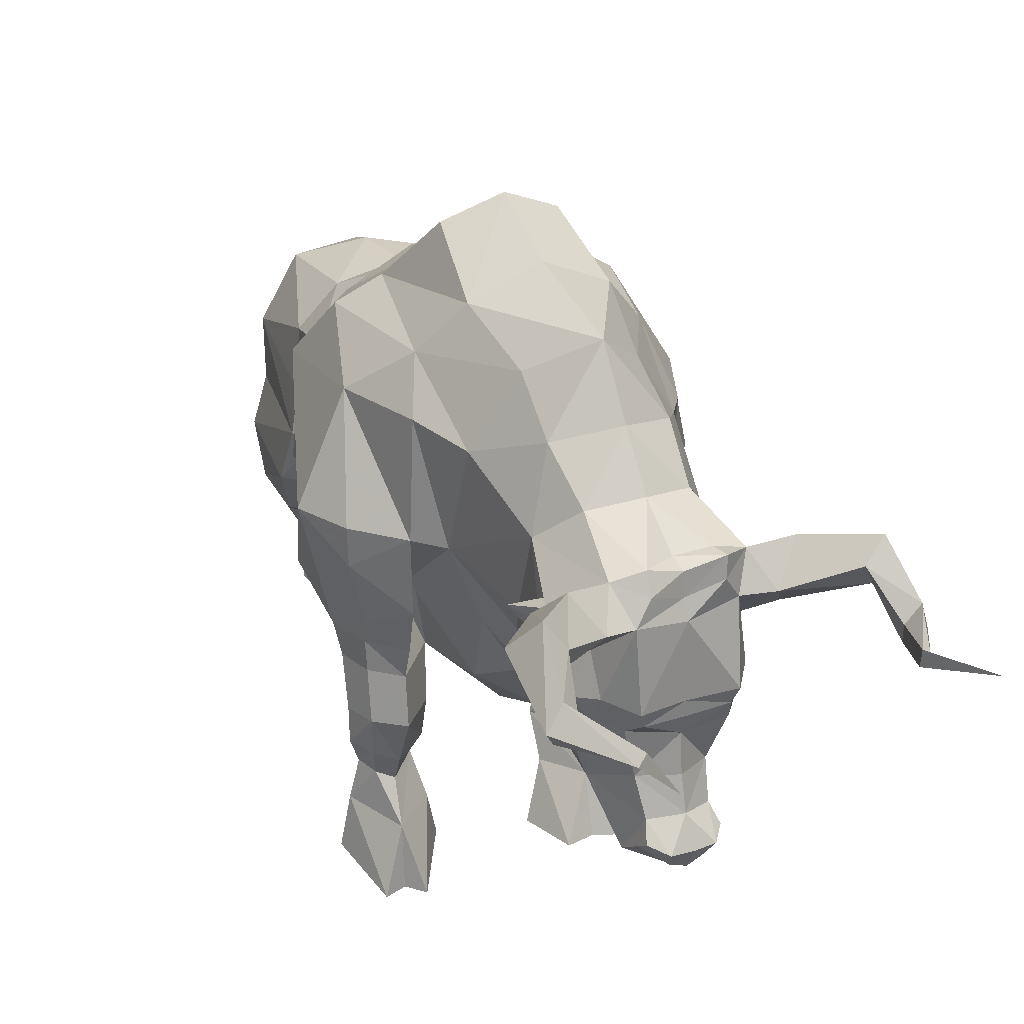
<metadata>
{"format":"obj","ext":"obj","renderer":"f3d","projection":"perspective","resolution":1024,"background":"white","views":[{"elev":25.9,"azim":-17.5,"up":"+Z"}]}
</metadata>
<code>
g shenjie_fuben_12_diaosu01b
v -13.67 131.8 82.26
v -16.6 155.7 83.55
v -12.93 159.5 94.57
v -5.245 144.2 92.14
v -5.04 -43.43 70
v -24.93 -40.05 82.31
v -7.45 -10.57 56.11
v -57.04 -17.48 44.75
v -61.17 -22.84 55.05
v -49.68 -11.13 52.72
v -48.34 -7.452 42.41
v -36.78 -20.3 52.6
v -39.83 -16.48 44.69
v -39.83 -16.48 44.69
v -36.78 -20.3 52.6
v -47.23 -31.05 50.31
v -47.6 -26.57 41.62
v -28.68 122.6 65.67
v -42.52 129.3 64.78
v -37.12 142.8 57.14
v -25.48 136.3 58.62
v -56.92 13.56 105.9
v -51.55 2.913 89.79
v -63.91 -15.8 94.75
v -71.58 -2.782 111.7
v -42.9 158.5 104.3
v -47.99 158.1 86.76
v -45.71 108.7 103.5
v -28.2 178.3 103.3
v -27.77 181 81.7
v -55.08 -28.48 52.68
v -53.2 -23.85 43.2
v -47.12 -49.45 111.8
v -64.35 -39.26 126
v -58.27 -35.29 103.3
v -14.83 -136.5 160.2
v -4.175 -138.1 163.2
v -13.88 -111.6 170.6
v 1.95 -101.7 190.8
v -0.235 -87.56 212
v -19.12 -94.41 185.1
v -39.91 104 99.33
v -31.34 110.2 80.22
v -13.67 131.8 82.26
v -5.245 144.2 92.14
v -61.41 -22.66 67.29
v -49.69 -6.932 62.08
v -35.46 -21.5 65.43
v -46.5 -39.96 67.34
v -35.46 -21.5 65.43
v -56.71 -33.42 67.31
v -15.91 180.2 52.52
v -24.75 178.6 50.67
v -32.78 173.7 64.86
v -17.95 173.2 67.4
v -43.56 162.6 63.11
v -48.56 116.1 83.65
v -12.68 149.2 67.05
v -14.24 186.4 47.14
v -20.63 185.9 45.82
v -1.5 189.8 24.5
v 2.605 188.6 10.63
v -6.05 207.1 9.415
v -6.43 204.3 15.23
v -1.85 -73.26 91.18
v -1.115 -78.99 91.29
v -12.4 -86.92 103.9
v -15.89 -76.68 97
v -1.895 191.5 125.6
v -0.1 198.4 107.9
v -5.29 198.4 107.9
v -5.995 189.8 121.4
v -7.78 217.6 59.86
v -16.97 218.7 59.69
v -8.45 203.6 80.1
v -1.79 193.4 105.9
v -2.18 184.9 118
v -11.53 212.5 52.19
v -8.435 198.6 77.6
v -4.705 178.9 142.4
v -14.96 182.1 135.6
v -3.175 177.1 118
v -42.32 82.7 147.3
v -40.21 117.3 138.7
v -43.61 107.9 119
v -54.12 72.99 112.2
v -20.09 -81.89 113.7
v -28.83 -62.18 113
v -17.63 -62.29 94.49
v -3.205 -61.84 87.67
v -14.96 182.1 135.6
v -30.41 159.5 149.1
v -6.67 165.1 150.8
v -4.705 178.9 142.4
v -41.42 -23.22 110.1
v -5.435 -47.62 221.4
v -28.32 -46.63 210.5
v -8.41 87.8 69.73
v -8.875 70.34 63.89
v -34.17 69.46 81.02
v -39.91 104 99.33
v 7.93 -136 108.1
v 8.26 -137.7 114.3
v -5.755 -142.3 115.7
v -8.725 -134.6 110.6
v -4.87 -132.9 94.35
v -2.615 -137.1 81.69
v 8.67 -139.8 83.24
v 8.125 -136.9 94.76
v 8.345 -138.2 119.8
v -7.405 -144.4 120.6
v -15.6 -95 91.35
v -12.4 -86.92 103.9
v -1.115 -78.99 91.29
v 0.36 -89.63 81.24
v -36.64 -11.97 105
v -46.6 -2.337 113.5
v -30.05 -2.432 75.17
v -17.21 173.5 34.67
v -22.14 151.4 40.23
v -29.64 154.3 39.46
v -23.51 177.1 34.49
v -11.15 172.1 36.91
v -18.35 149.8 51.43
v -36.35 -165.9 157.6
v -43.67 -165.8 167.4
v -43.62 -183.5 152
v -38.69 -181.9 145.1
v -48.95 -185.5 144
v -40.74 -181.5 137.6
v -46.01 -182.5 139
v -47.65 -155.3 151.5
v -42.56 -164.3 147.7
v -36.12 -131.6 151.5
v -28.94 -123.5 147.9
v -17.27 -128.6 135.3
v -27.81 -137.9 140
v -18.89 -146.9 148.9
v -29.03 -142.8 162.3
v -40.74 -181.5 137.6
v -42.56 -164.3 147.7
v -26.2 -199.5 138.2
v -26.2 -199.5 138.2
v -26.48 -201.8 143.7
v -29.15 -202.9 140.3
v 7.735 -136.3 151.9
v -3.91 -141.4 155.9
v -9.05 -143.9 148.2
v 8.39 -138.5 145.3
v -13.88 -111.6 170.6
v 4 -114.1 173.6
v -36.12 -131.6 151.5
v -29.03 -142.8 162.3
v -14.83 -136.5 160.2
v -28.94 -123.5 147.9
v -18.89 -146.9 148.9
v 1.48 128.4 83.04
v 4.825 154.6 95.72
v 8.715 148.9 85.13
v 13.82 -37.33 82.58
v 32.87 13.1 34.92
v 20.8 21.14 29.25
v 21.83 29.41 52.29
v 37.12 16.2 49.62
v 10.62 13.66 34.07
v 12.6 13.92 53.55
v 10.62 13.66 34.07
v 21.91 0.8925 35.86
v 21.37 0.4475 50.38
v 12.6 13.92 53.55
v 17.29 113.2 68.84
v 17.84 126 61.69
v 30.24 126.6 62.74
v 31.63 113.7 70.74
v 37.91 25.15 110
v 48.76 4.333 110
v 42.55 6.313 92.79
v 33.6 21.49 91.44
v 32.84 138.5 108.9
v 27.91 97.58 106.5
v 38.35 135.8 91.89
v 25.09 164.4 85.6
v 22 162.8 106.9
v 29.01 5.783 35.39
v 30.86 7.113 49.99
v 27.83 -9.627 89.73
v 36.81 -2.872 91.26
v 42.27 -11.25 108.2
v 32.55 -24.4 106.3
v 18.42 -129.7 163.5
v 20.1 -105.9 170.6
v 4 -114.1 173.6
v 6.455 -129.5 161.9
v 19.95 -88.75 185.2
v 18.12 94.72 104.9
v 1.48 128.4 83.04
v 15.68 102 82.16
v 31.55 25.15 80.51
v 15.58 1.278 79.53
v 15.58 1.278 79.53
v 35.81 -2.212 80.67
v 27.51 -9.377 79.57
v 31.3 154.3 70.77
v 29 152.7 49.57
v 23.21 156.8 49.98
v 17.28 162.1 69.9
v 38.98 140 70.78
v 33.03 103.6 87.14
v 6.88 143.8 67.68
v 17.05 164.6 18.16
v 26.39 171.8 17.77
v 27.89 174.1 10.94
v 13.47 164.2 10.45
v 12.73 -74.43 98.17
v 11.8 -83.62 104
v 2 187 122.1
v 3.59 194.1 106.1
v -8.45 203.6 80.1
v -3.62 199.8 77.94
v -1.75 210.7 55.28
v 6.355 175.2 137.2
v 20.23 75.04 149.2
v 33.7 63.85 114.7
v 24.61 96.57 121.7
v 20.55 106.1 141.3
v 10.93 -59.37 94.63
v 22.47 -47.98 113.3
v 17.85 -77.01 113.8
v 6.355 175.2 137.2
v 15.05 147.3 151.9
v 27.06 -29.45 110.7
v 16.94 -43.02 210.8
v 18.12 94.72 104.9
v 15.33 64.41 82.41
v 23.78 -133 110.1
v 22.88 -136.4 115.7
v 18.17 -132.9 81.71
v 18.71 -128.2 93.94
v 25.18 -137.6 120.7
v 16.93 -88.88 90.53
v 11.8 -83.62 104
v 20.85 -10.33 105.6
v 13.8 -1.807 75.7
v 23.84 143.4 37.83
v 30.59 143.1 38.54
v 30.6 125 43.73
v 22.82 125.9 43.62
v 17.47 128.4 44.39
v 17.96 147.6 39.91
v 59.39 -143.8 157.5
v 67.07 -155.2 143.4
v 72.54 -154.7 149.2
v 66.22 -140.9 165.4
v 75.75 -152.4 139.6
v 69.75 -132.4 156.6
v 67.52 -153.5 137.1
v 64.36 -138.1 148.6
v 67.28 -132.6 152
v 47.49 -116 151.5
v 41.81 -124.2 140
v 28.85 -120 135.4
v 38.13 -111.5 148
v 44.6 -127.9 162.4
v 36.66 -135.3 149
v 64.36 -138.1 148.6
v 67.52 -153.5 137.1
v 63.41 -174.5 140.4
v 63.41 -174.5 140.4
v 63.56 -175.4 146.3
v 66.35 -175.1 143.8
v 20.23 -136.5 156
v 25.55 -133.1 148.1
v 20.1 -105.9 170.6
v 29.29 -128.2 160.7
v 44.6 -127.9 162.4
v 47.49 -116 151.5
v 38.13 -111.5 148
v 36.66 -135.3 149
v -41.31 1.718 202.9
v -42.61 -39.13 193.9
v -3.175 177.1 118
v -3.22 169.9 105.9
v -23.7 182.3 120.3
v -64.89 23.49 172.1
v -60.41 -22.88 177.6
v -54.88 7.258 193.2
v -32.68 174.9 49.02
v -12.65 172 48.42
v -34.53 -17.49 83.9
v -50.09 3.343 81.46
v -39.03 -17.91 95
v -48.55 -52.54 138.4
v -65.06 -40.31 139.3
v -61.23 28.18 131
v -40.91 45.04 181.3
v -53.02 52.78 160.3
v -9.2 46.55 63.38
v -11.65 38.71 197.1
v -12.03 72.22 183.2
v -8.405 -19.15 233.4
v -6.18 233.4 46.51
v -11.54 88.58 168.9
v -10.35 116.9 158.3
v -25.8 118.4 153.3
v -43.1 159.7 126
v -27.42 -92.59 132
v -26.02 -101.1 159.2
v -38.66 -59.63 137.7
v -36.07 -71.58 174.6
v -20.92 -75.23 199.6
v -61.94 -18.57 84.78
v -57.04 -30.77 84.36
v -57.68 -30.84 94.67
v -46.64 -37.64 83.94
v -34.53 -17.49 83.9
v -39.03 -17.91 95
v -45.94 -40.54 94.61
v -46.6 -2.337 113.5
v -36.64 -11.97 105
v -41.42 -23.22 110.1
v -59.91 -16.05 30.86
v -48.17 -5.112 31.02
v -35.18 -19.74 29.11
v -47.52 -33.6 27.39
v -48.08 2.848 19.94
v -63.04 -15.26 12.91
v -35.18 -19.74 29.11
v -40.67 -38.15 3.895
v -47.14 -34.78 5.385
v -27.5 -15.33 224.6
v -26.02 -101.1 159.2
v -25.93 -114.6 146.6
v -28.94 -123.5 147.9
v -54 -37.63 4.37
v -12.68 149.2 67.05
v 7.4 188.6 0.01998
v -4.095 207.9 0.01997
v -11.18 177.5 0.01998
v -5.55 171.2 0.01998
v -11.64 183 11
v -21.24 198.4 34.02
v -18.84 198.2 20.91
v -13.09 184.8 25.42
v -1.5 189.8 24.5
v -3.06 190.2 36.51
v -18.28 198.6 11.6
v -21.43 200.3 0.01997
v -17.5 176.1 0.01998
v -11.24 188.9 17.71
v 2.605 188.6 10.63
v -64.89 23.49 172.1
v -53.02 52.78 160.3
v -26.12 -86.98 109.8
v -27.42 -92.59 132
v -20.09 -81.89 113.7
v -28.2 178.3 103.3
v -12.93 159.5 94.57
v -30.92 -15.44 12.27
v -8.93 143 159.2
v -10.98 202.9 37.72
v -3.06 190.2 36.51
v -31.9 71.13 169.4
v -61.23 28.18 131
v -13.88 -111.6 170.6
v -26.02 -101.1 159.2
v -47.26 -52.41 178
v -60.41 -22.88 177.6
v -76.07 -23.87 140.1
v -26.02 -101.1 159.2
v -26.96 -113.4 132.1
v -48.55 -52.54 138.4
v -30.92 -15.44 12.27
v -5.245 144.2 92.14
v -43.1 159.7 126
v -16.63 -136.2 123.1
v -6.63 -127.8 67.45
v -4.825 -136.8 72.87
v -13.21 -113.9 85.88
v 8.89 -140.9 66.07
v 3.245 -141.5 67.9
v 7.55 -133.8 62.38
v 2.115 -146.2 73.61
v -17.27 -128.6 135.3
v -23.26 -126.5 120.2
v -16.68 -128.3 112.9
v -21.53 -114.2 109.2
v 5.85 -124.2 59.44
v 2.42 -103.5 77.16
v -9.05 -143.9 148.2
v -36.64 -11.97 105
v -23.7 182.3 120.3
v -11.15 172.1 36.91
v -12.65 172 48.42
v 7.4 188.6 0.01998
v -36.35 -165.9 157.6
v -18.89 -146.9 148.9
v -28.79 -233.4 149.5
v -56.92 13.56 105.9
v -43.61 107.9 119
v 9.57 -144.5 72.99
v -3.85 -141.5 75.68
v -37.51 -114.5 145.9
v -28.94 -123.5 147.9
v -17.27 -128.6 135.3
v -26.96 -113.4 132.1
v -18.89 -146.9 148.9
v -52.11 -158.4 156.8
v 21.7 2.258 203.7
v 29.71 -34.24 194.4
v 16.52 169.4 123.3
v 43.54 17.74 170
v 34.8 7.268 194.4
v 44.66 -21.64 173.2
v 32.09 135.3 54.03
v 18.16 150.1 48.17
v 19.77 3.563 90.6
v 54.98 -10.01 137.5
v 38.79 -40.58 136.4
v 40.56 24.96 132.8
v 30.64 44.02 159.3
v 17.88 41.55 182.5
v 5.35 112.5 154.7
v 29.71 140.5 130.5
v 27.64 -84.82 132.1
v 30.55 -52.99 138.1
v 28.56 -92.81 159.3
v 16.39 -70.3 197.8
v 30.43 -64.1 174.8
v 40.86 7.378 81.77
v 19.77 3.563 90.6
v 28.55 17.08 110
v 27.06 -29.45 110.7
v 20.85 -10.33 105.6
v 33.56 10.92 19.8
v 21.15 18.67 15.48
v 11.75 6.488 19.48
v 22.98 -8.127 20.67
v 21.33 19.59 0.125
v 37.54 1.178 0.13
v 11.75 6.488 19.48
v 13.93 -18.96 0.12
v 23.62 -14.86 0.125
v 10.04 -14.03 224.9
v 33.26 -103.9 131.4
v 28.56 -92.81 159.3
v 38.13 -111.5 148
v 30.8 -16.92 0.125
v 6.88 143.8 67.68
v 11.22 165 -0.02502
v 27.34 174.2 -0.05002
v 23.48 146.8 -0.04002
v 24.84 150.4 11.15
v 16.39 146.4 -0.03002
v 35.59 161 36.02
v 24.41 154 27.34
v 31.97 162 17.13
v 15.72 165.2 37.87
v 17.05 164.6 18.16
v 36.56 163.2 7.775
v 37.13 158.5 -0.06502
v 28.85 144.1 -0.05002
v 24.44 158 17.51
v 13.47 164.2 10.45
v 43.54 17.74 170
v 30.64 44.02 159.3
v 25.01 -80.13 109.9
v 17.85 -77.01 113.8
v 27.64 -84.82 132.1
v 22 162.8 106.9
v 4.825 154.6 95.72
v 5.465 0.5325 0.12
v 26.64 171 40.52
v 15.72 165.2 37.87
v 8.545 66.91 170.6
v 40.56 24.96 132.8
v 20.1 -105.9 170.6
v 28.56 -92.81 159.3
v 37.51 -48.55 172.3
v 44.66 -21.64 173.2
v 28.56 -92.81 159.3
v 33.26 -103.9 131.4
v 38.79 -40.58 136.4
v 5.465 0.5325 0.12
v 28.55 17.08 110
v 29.71 140.5 130.5
v 30.81 -126.8 123.1
v 20.07 -131.5 72.66
v 18.73 -123 67.47
v 20.89 -136.4 75.7
v 20.41 -108.2 85.93
v 14.45 -139.4 68.07
v 17.09 -143 73.62
v 33.01 -111.4 120.8
v 28.85 -120 135.4
v 28.24 -119.9 113
v 28.31 -105.7 109.2
v 20.85 -10.33 105.6
v 16.52 169.4 123.3
v 17.96 147.6 39.91
v 18.16 150.1 48.17
v 11.22 165 -0.02502
v 59.39 -143.8 157.5
v 36.66 -135.3 149
v 76.06 -200.6 149.1
v 37.91 25.15 110
v 24.61 96.57 121.7
v 53.21 -100.7 146
v 38.13 -111.5 148
v 28.85 -120 135.4
v 36.66 -135.3 149
v 20.72 -136 163.3
v 7.65 -135.9 160
v 25.55 -133.1 148.1
v 29.29 -128.2 160.7
f 1 2 3
f 3 4 1
f 5 6 7
f 8 9 10
f 10 11 8
f 11 10 12
f 12 13 11
f 14 15 16
f 16 17 14
f 18 19 20
f 20 21 18
f 22 23 24
f 24 25 22
f 26 27 28
f 26 29 30
f 30 27 26
f 31 9 8
f 8 32 31
f 33 34 35
f 36 37 38
f 39 40 41
f 42 43 44
f 44 45 42
f 46 47 10
f 10 9 46
f 48 12 10
f 10 47 48
f 49 16 15
f 15 50 49
f 31 51 9
f 52 53 54
f 54 55 52
f 56 19 57
f 57 27 56
f 43 18 58
f 58 44 43
f 19 18 43
f 43 57 19
f 59 60 53
f 53 52 59
f 61 62 63
f 63 64 61
f 65 66 67
f 67 68 65
f 69 70 71
f 71 72 69
f 73 74 75
f 76 77 72
f 72 71 76
f 78 79 75
f 75 74 78
f 70 75 71
f 79 76 71
f 71 75 79
f 80 69 72
f 72 81 80
f 77 82 81
f 81 72 77
f 83 84 85
f 85 86 83
f 68 87 88
f 88 89 68
f 90 65 68
f 68 89 90
f 89 6 5
f 5 90 89
f 91 92 93
f 93 94 91
f 57 43 42
f 42 28 57
f 88 95 6
f 6 89 88
f 96 97 40
f 98 99 100
f 100 101 98
f 102 103 104
f 104 105 102
f 106 107 108
f 108 109 106
f 104 103 110
f 110 111 104
f 112 113 114
f 114 115 112
f 116 117 118
f 119 120 121
f 121 122 119
f 119 123 124
f 124 120 119
f 125 126 127
f 127 128 125
f 127 126 129
f 130 131 132
f 132 133 130
f 134 135 136
f 136 137 134
f 125 138 139
f 139 126 125
f 128 140 141
f 141 125 128
f 142 131 130
f 140 128 143
f 144 143 128
f 128 127 144
f 127 129 145
f 145 144 127
f 146 147 148
f 148 149 146
f 39 41 150
f 150 151 39
f 2 30 29
f 152 153 154
f 154 155 152
f 156 154 153
f 157 4 158
f 158 159 157
f 5 7 160
f 161 162 163
f 163 164 161
f 162 165 166
f 166 163 162
f 167 168 169
f 169 170 167
f 171 172 173
f 173 174 171
f 175 176 177
f 177 178 175
f 179 180 181
f 179 181 182
f 182 183 179
f 184 185 169
f 169 168 184
f 186 187 188
f 188 189 186
f 190 191 192
f 192 193 190
f 39 194 40
f 195 45 196
f 196 197 195
f 164 163 198
f 199 198 163
f 163 166 199
f 170 169 200
f 169 185 201
f 201 202 169
f 203 204 205
f 205 206 203
f 207 181 208
f 208 174 207
f 197 196 209
f 209 171 197
f 174 208 197
f 197 171 174
f 210 211 212
f 212 213 210
f 65 214 215
f 215 66 65
f 69 216 217
f 217 70 69
f 218 219 220
f 220 73 218
f 76 217 216
f 216 77 76
f 78 220 219
f 219 79 78
f 70 217 219
f 219 218 70
f 79 219 217
f 217 76 79
f 80 221 216
f 216 69 80
f 77 216 221
f 221 82 77
f 222 223 224
f 224 225 222
f 214 226 227
f 227 228 214
f 90 226 214
f 214 65 90
f 226 90 5
f 5 160 226
f 229 94 93
f 93 230 229
f 208 180 195
f 195 197 208
f 227 226 160
f 160 231 227
f 96 40 232
f 98 233 234
f 234 99 98
f 102 235 236
f 236 103 102
f 108 237 238
f 238 109 108
f 110 103 236
f 236 239 110
f 240 115 114
f 114 241 240
f 242 160 243
f 244 245 246
f 246 247 244
f 244 247 248
f 248 249 244
f 250 251 252
f 252 253 250
f 252 254 255
f 256 257 258
f 258 254 256
f 259 260 261
f 261 262 259
f 250 253 263
f 263 264 250
f 251 250 265
f 265 266 251
f 256 254 267
f 266 268 251
f 269 252 251
f 251 268 269
f 270 254 252
f 252 269 270
f 271 146 149
f 149 272 271
f 39 151 273
f 273 194 39
f 159 158 183
f 274 275 276
f 276 277 274
f 278 275 274
f 279 280 97
f 281 282 283
f 284 285 286
f 54 53 287
f 288 52 55
f 289 290 23
f 23 291 289
f 20 19 56
f 18 21 58
f 34 33 292
f 292 293 34
f 22 25 294
f 284 295 296
f 7 118 297
f 298 299 295
f 300 97 96
f 301 74 73
f 302 303 304
f 29 26 305
f 306 307 308
f 280 309 310
f 311 312 313
f 313 24 311
f 314 315 316
f 316 317 314
f 23 22 318
f 316 319 320
f 317 316 33
f 321 8 11
f 11 322 321
f 323 322 11
f 11 13 323
f 17 324 14
f 8 321 32
f 321 322 325
f 325 326 321
f 327 324 328
f 329 328 324
f 298 330 300
f 331 332 333
f 326 334 321
f 321 334 324
f 334 329 324
f 30 54 27
f 55 54 30
f 1 335 2
f 54 287 56
f 335 288 55
f 20 120 21
f 121 20 56
f 63 62 336
f 336 337 63
f 338 339 340
f 341 342 343
f 343 344 345
f 288 59 52
f 346 342 64
f 64 63 346
f 346 63 347
f 340 342 346
f 346 348 340
f 348 338 340
f 340 344 349
f 350 340 339
f 351 352 294
f 353 354 355
f 356 282 357
f 323 358 325
f 325 322 323
f 359 304 303
f 64 342 341
f 341 360 64
f 361 61 64
f 64 360 361
f 296 295 362
f 86 363 83
f 279 286 280
f 84 83 304
f 296 83 363
f 364 365 154
f 309 366 308
f 87 306 308
f 292 367 293
f 351 368 367
f 88 308 95
f 369 354 370
f 359 92 304
f 371 366 285
f 366 280 285
f 324 327 14
f 340 350 344
f 340 349 342
f 122 343 119
f 347 348 346
f 341 122 60
f 287 53 60
f 92 359 93
f 87 308 88
f 343 123 119
f 372 327 328
f 305 26 28
f 304 92 84
f 116 6 95
f 118 117 100
f 355 113 353
f 78 74 301
f 101 373 98
f 374 85 84
f 101 100 86
f 283 374 92
f 33 320 292
f 100 117 86
f 311 24 23
f 23 290 311
f 375 104 111
f 376 377 107
f 378 376 107
f 379 380 381
f 107 382 108
f 375 383 384
f 104 375 105
f 385 105 375
f 107 106 378
f 385 384 386
f 378 386 112
f 386 384 370
f 376 387 381
f 381 380 377
f 377 376 381
f 378 112 388
f 370 353 386
f 112 353 113
f 387 376 388
f 386 353 112
f 148 383 375
f 156 389 154
f 318 390 291
f 330 97 300
f 279 97 330
f 59 360 60
f 360 341 60
f 99 297 100
f 20 121 120
f 361 360 59
f 341 343 122
f 101 86 85
f 366 371 308
f 117 363 86
f 29 305 391
f 122 287 60
f 392 361 59
f 342 349 343
f 343 349 344
f 287 122 121
f 393 58 124
f 124 21 120
f 59 288 392
f 343 345 123
f 350 339 394
f 353 370 354
f 310 309 41
f 395 133 396
f 144 397 143
f 397 144 145
f 366 309 280
f 308 307 309
f 309 307 41
f 117 398 363
f 362 83 296
f 83 362 302
f 87 68 67
f 133 132 137
f 393 124 123
f 284 286 295
f 294 25 368
f 374 84 92
f 23 318 291
f 302 362 299
f 302 304 83
f 399 28 42
f 295 286 279
f 121 56 287
f 124 58 21
f 388 376 378
f 283 92 91
f 118 100 297
f 41 307 150
f 283 282 356
f 351 294 368
f 33 316 320
f 280 310 97
f 385 386 378
f 286 285 280
f 27 54 56
f 357 282 373
f 2 55 30
f 305 28 399
f 108 382 400
f 370 384 383
f 375 384 385
f 107 401 382
f 396 133 137
f 295 299 362
f 388 112 115
f 332 402 333
f 403 402 404
f 405 404 402
f 383 148 406
f 281 283 91
f 95 308 371
f 2 335 55
f 139 134 126
f 126 134 407
f 134 137 132
f 396 137 136
f 279 298 295
f 330 298 279
f 408 232 409
f 281 410 282
f 411 412 413
f 203 414 204
f 415 206 205
f 416 178 199
f 173 207 174
f 171 209 172
f 189 417 418
f 175 419 176
f 411 420 421
f 7 297 243
f 298 421 299
f 300 96 232
f 301 73 220
f 302 422 303
f 183 423 179
f 424 425 426
f 409 427 428
f 187 201 429
f 429 177 187
f 186 430 202
f 178 431 175
f 430 432 433
f 186 189 430
f 162 161 434
f 434 435 162
f 162 435 436
f 436 165 162
f 168 167 437
f 161 184 434
f 438 435 434
f 434 439 438
f 440 441 437
f 442 437 441
f 298 300 443
f 444 445 446
f 439 434 447
f 434 437 447
f 447 437 442
f 182 181 203
f 206 182 203
f 157 159 448
f 203 207 414
f 448 206 415
f 173 172 247
f 246 207 173
f 449 213 212
f 212 450 449
f 451 452 453
f 454 455 456
f 455 457 458
f 211 459 212
f 450 212 459
f 459 460 450
f 452 459 456
f 459 452 461
f 461 452 451
f 452 462 458
f 463 453 452
f 211 456 459
f 464 419 465
f 466 467 468
f 469 470 282
f 438 471 436
f 436 435 438
f 359 303 422
f 454 456 211
f 211 472 454
f 211 210 473
f 473 472 211
f 420 474 421
f 223 222 475
f 408 409 412
f 225 422 222
f 420 475 222
f 476 274 477
f 428 425 478
f 228 425 424
f 418 417 479
f 464 479 417
f 227 231 425
f 480 481 468
f 359 422 230
f 482 413 478
f 478 413 409
f 437 167 440
f 452 458 463
f 452 456 462
f 245 244 455
f 460 459 461
f 454 204 245
f 230 93 359
f 228 227 425
f 455 244 249
f 483 441 440
f 423 180 179
f 422 225 230
f 242 231 160
f 243 234 484
f 467 466 241
f 78 301 220
f 233 98 373
f 485 225 224
f 233 223 234
f 410 230 485
f 189 418 432
f 234 223 484
f 178 177 429
f 429 198 178
f 236 486 239
f 487 488 237
f 237 489 487
f 490 237 488
f 491 379 381
f 237 108 492
f 486 493 494
f 236 235 486
f 495 486 235
f 237 490 238
f 495 496 493
f 490 240 496
f 496 481 493
f 488 381 387
f 491 381 488
f 488 487 491
f 490 388 240
f 481 496 466
f 240 241 466
f 387 388 488
f 496 240 466
f 272 486 494
f 431 416 497
f 198 199 178
f 443 300 232
f 408 443 232
f 205 204 472
f 472 204 454
f 99 234 297
f 173 247 246
f 473 205 472
f 454 245 455
f 233 224 223
f 478 425 482
f 484 223 475
f 183 498 423
f 245 204 414
f 499 205 473
f 456 455 462
f 455 458 462
f 414 246 245
f 500 248 209
f 248 247 172
f 205 499 415
f 455 249 457
f 202 430 200
f 463 501 453
f 466 468 481
f 427 194 428
f 502 503 257
f 269 268 504
f 504 270 269
f 478 409 428
f 425 428 426
f 428 194 426
f 484 475 505
f 474 420 222
f 222 302 474
f 228 215 214
f 257 260 258
f 500 249 248
f 411 421 412
f 419 417 176
f 485 230 225
f 178 416 431
f 302 299 474
f 302 222 422
f 506 195 180
f 421 408 412
f 246 414 207
f 248 172 209
f 388 490 488
f 410 229 230
f 243 297 234
f 194 273 426
f 189 188 417
f 410 469 282
f 464 417 419
f 189 432 430
f 409 232 427
f 495 490 496
f 412 409 413
f 181 207 203
f 470 373 282
f 159 182 206
f 423 506 180
f 108 400 492
f 481 494 493
f 486 495 493
f 237 492 489
f 503 260 257
f 421 474 299
f 388 115 240
f 444 446 507
f 508 509 507
f 444 507 509
f 494 510 272
f 281 229 410
f 231 482 425
f 159 206 448
f 263 253 259
f 259 253 255
f 259 258 260
f 503 261 260
f 408 421 298
f 443 408 298
f 511 512 146
f 146 271 511
f 147 146 512
f 512 37 147
f 278 274 513
f 28 27 57
f 181 180 208
f 193 512 511
f 511 190 193
f 477 274 277
f 154 365 155
f 378 106 385
f 106 105 385
f 102 105 106
f 106 109 102
f 238 235 102
f 102 109 238
f 238 495 235
f 238 490 495
f 107 377 401
f 377 380 401
f 380 382 401
f 380 379 400
f 400 382 380
f 492 400 379
f 379 491 492
f 491 489 492
f 491 487 489
f 402 332 405
f 332 331 405
f 375 111 148
f 149 148 111
f 111 110 149
f 239 272 149
f 149 110 239
f 239 486 272
f 148 147 36
f 147 37 36
f 37 193 192
f 192 38 37
f 37 512 193
f 191 190 514
f 190 511 514
f 511 271 514
f 271 272 514
f 40 194 427
f 41 40 310
f 40 97 310
f 232 40 427
f 311 290 47
f 47 46 311
f 47 290 289
f 289 48 47
f 50 315 314
f 314 49 50
f 312 311 46
f 46 51 312
f 24 368 25
f 397 145 142
f 129 131 142
f 142 145 129
f 132 131 129
f 129 407 132
f 407 134 132
f 129 126 407
f 255 254 258
f 254 270 267
f 270 504 267
f 252 255 253
f 259 255 258
f 313 317 33
f 33 35 313
f 347 63 337
f 34 368 24
f 24 35 34
f 34 293 368
f 314 317 313
f 313 312 314
f 51 49 314
f 314 312 51
f 313 35 24
f 293 367 368
f 16 49 51
f 51 31 16
f 32 17 16
f 16 31 32
f 9 51 46
f 32 324 17
f 161 164 185
f 185 184 161
f 177 176 188
f 188 187 177
f 185 164 429
f 429 201 185
f 186 202 201
f 201 187 186
f 417 188 176
f 437 184 168
f 434 184 437
f 32 321 324
f 7 6 118
f 160 7 243
f 164 198 429
f 159 183 182
f 2 29 3
f 116 118 6
f 242 243 484
f 200 169 202

</code>
